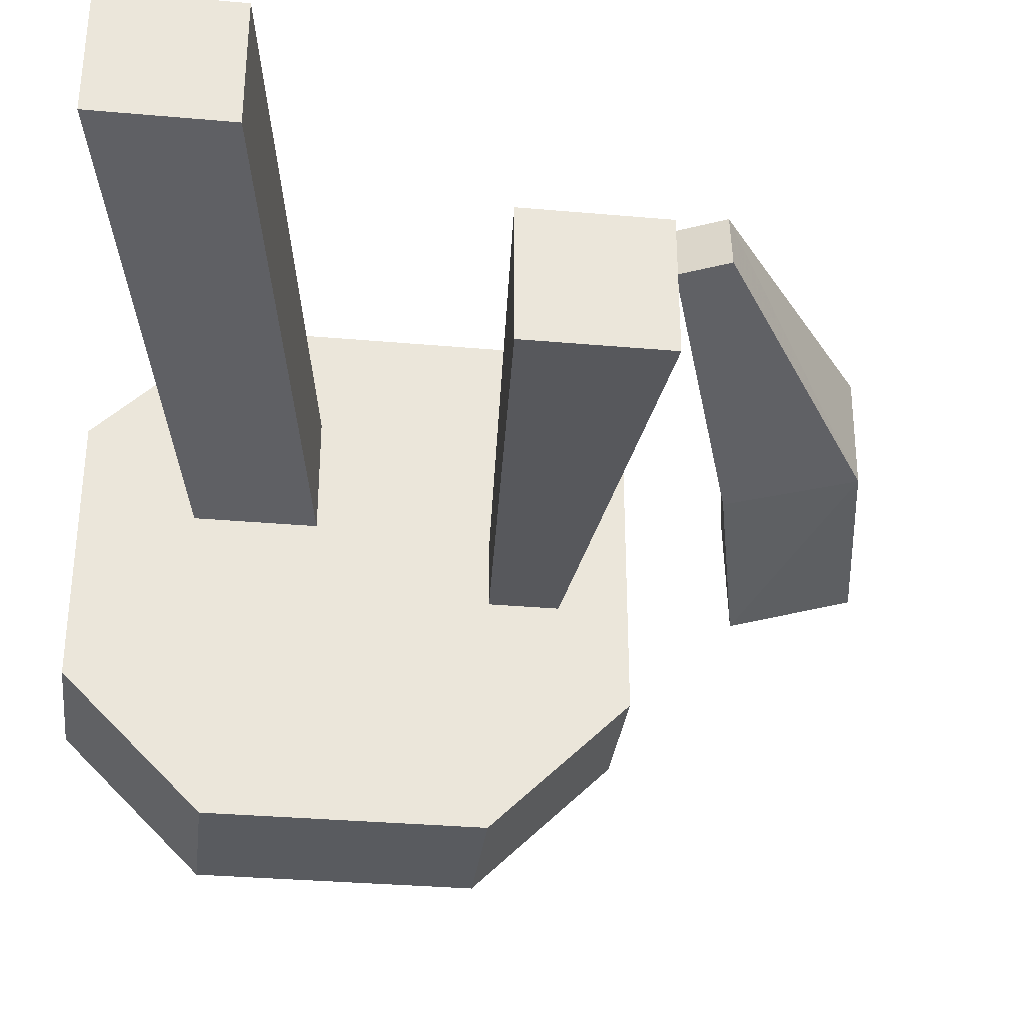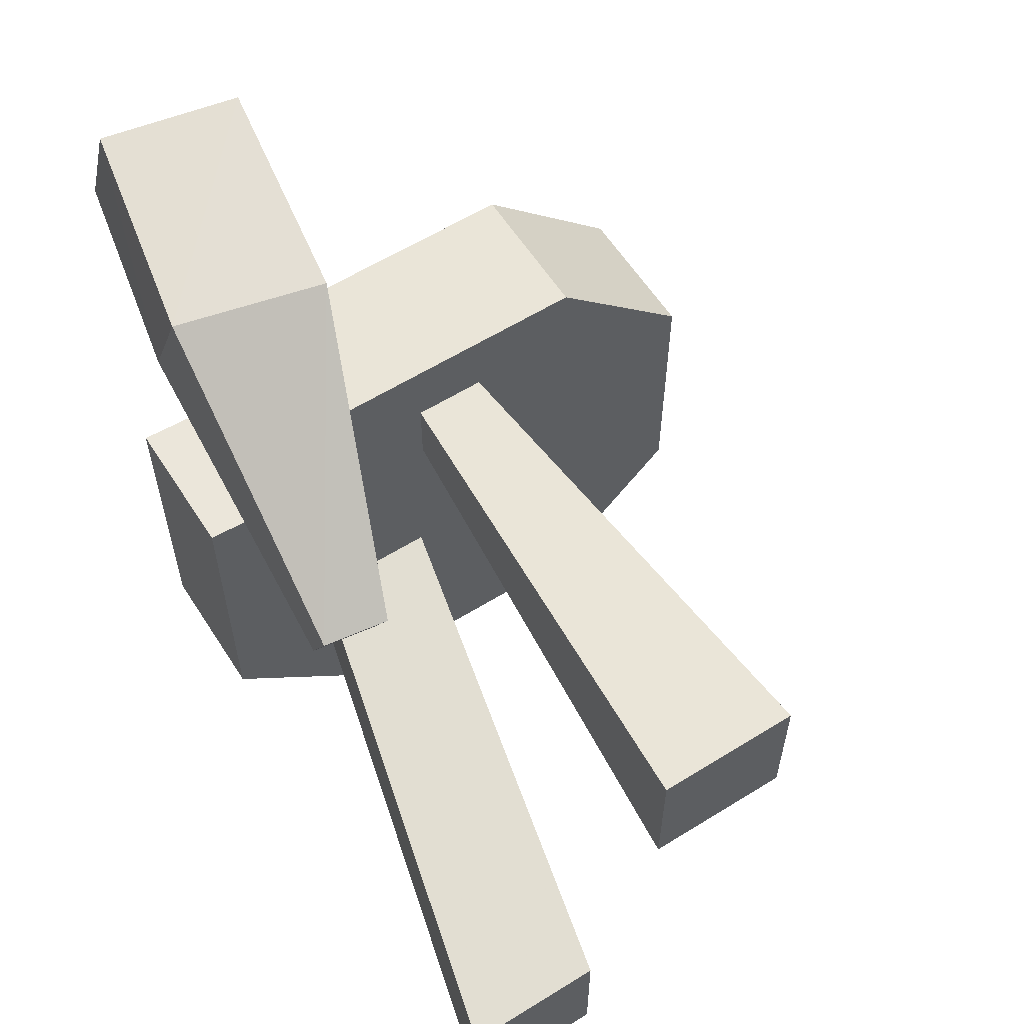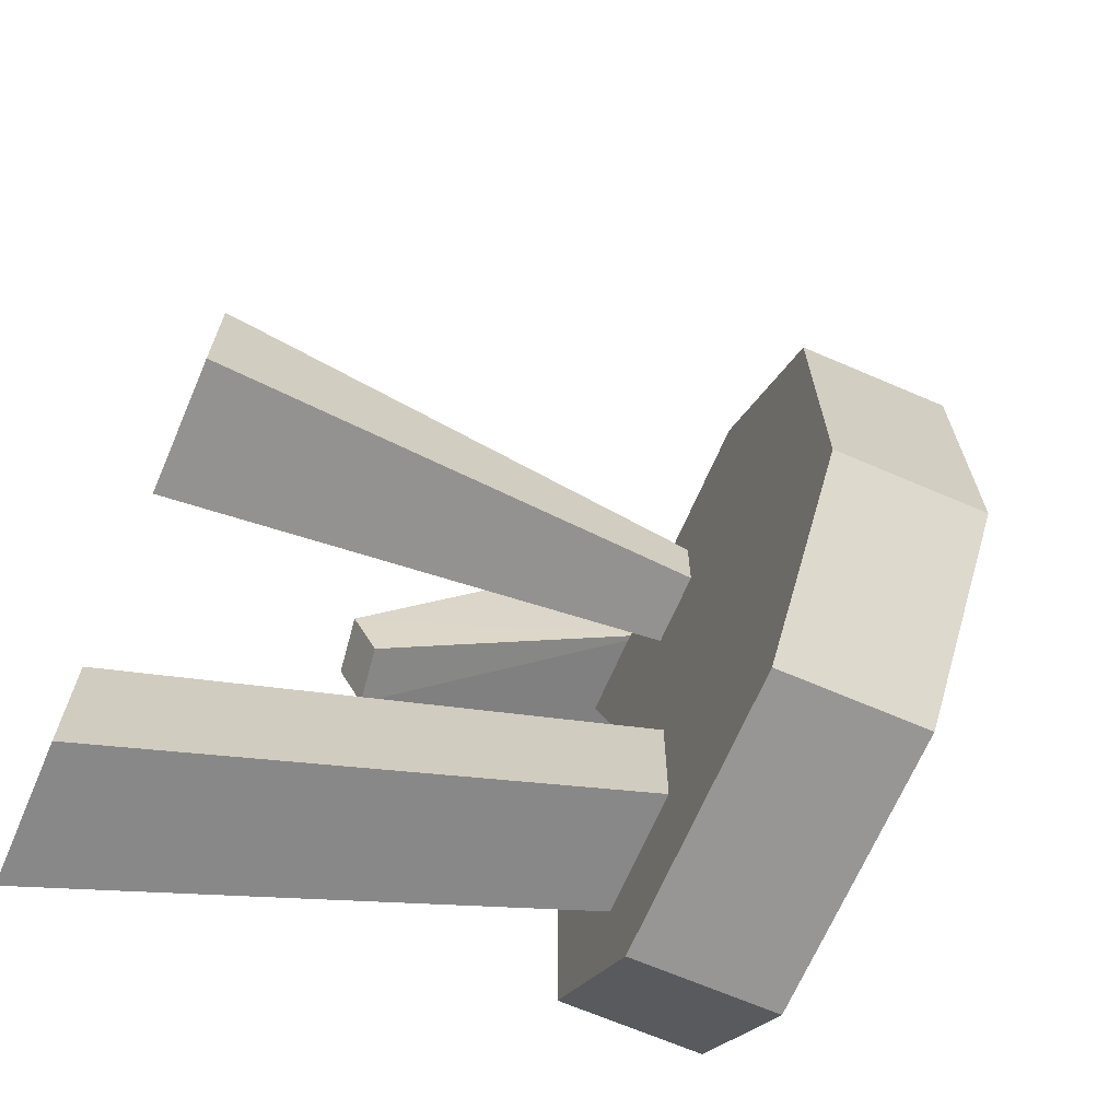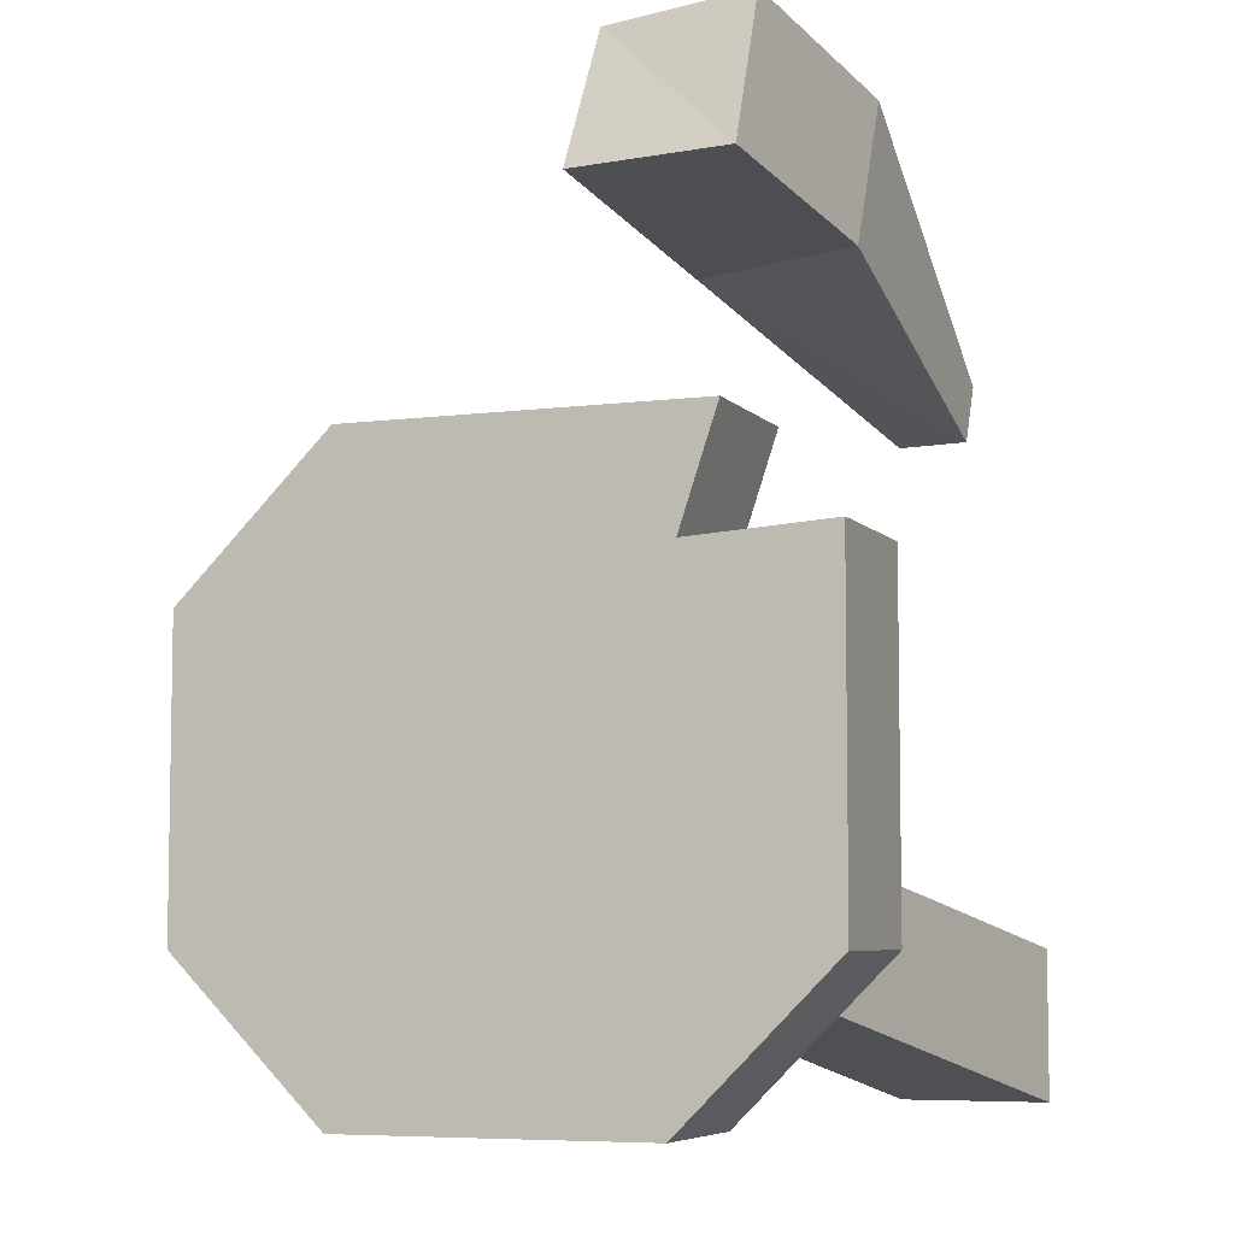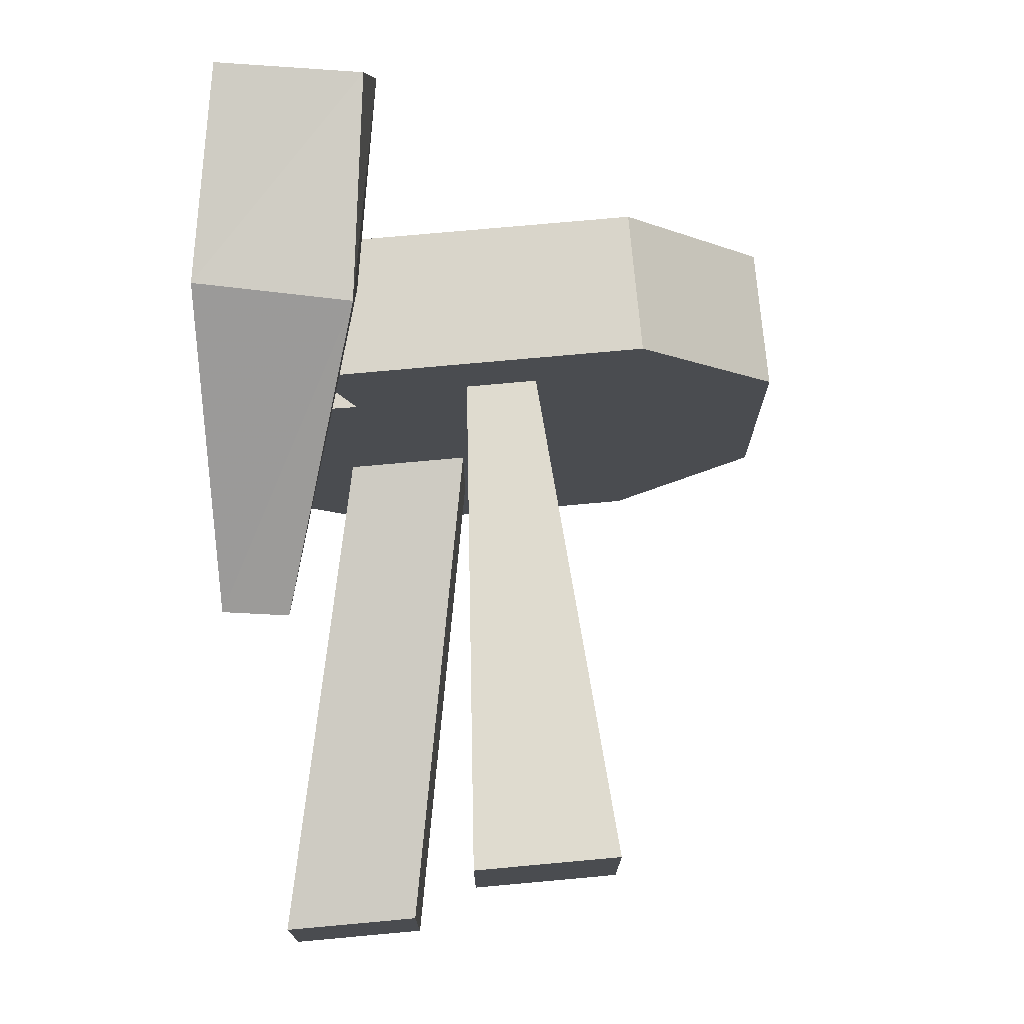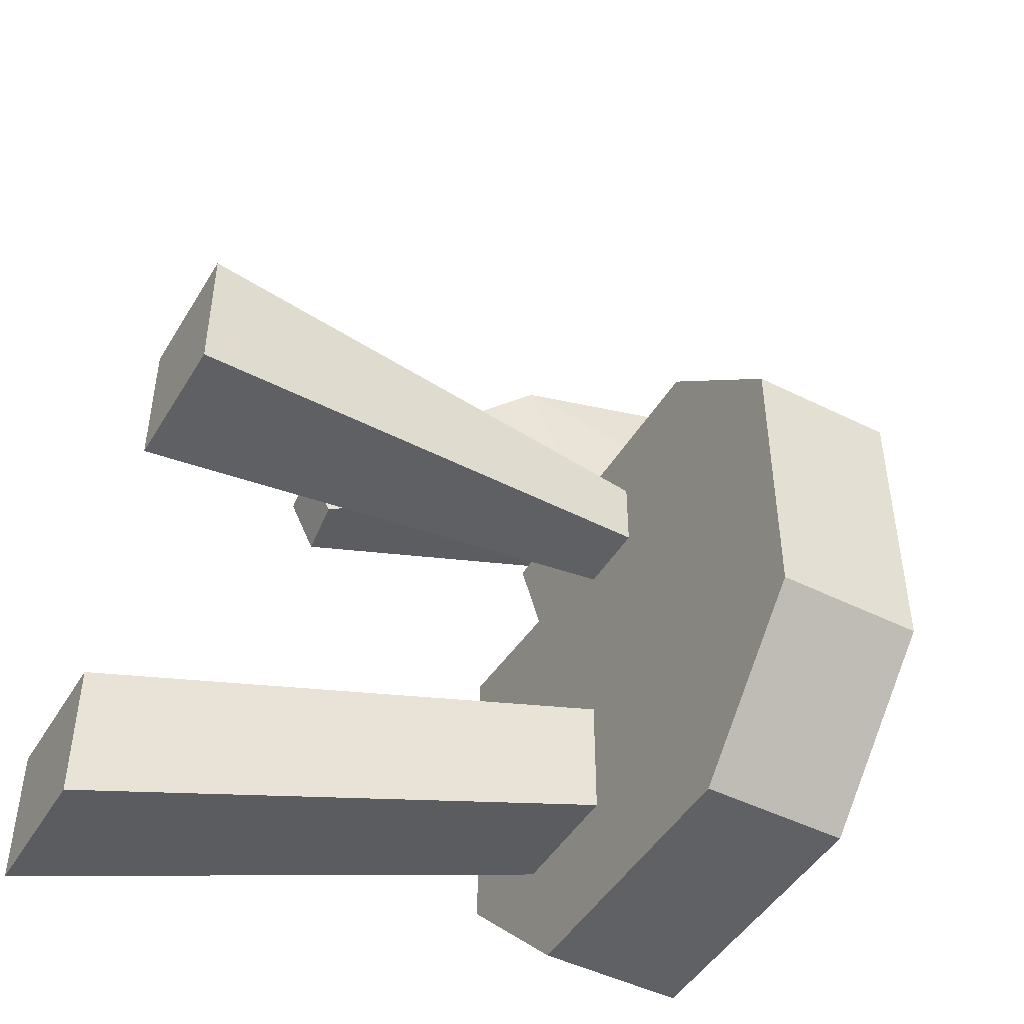
<metadata>
{"format":"obj","ext":"obj","renderer":"f3d","projection":"perspective","resolution":1024,"background":"white","views":[{"elev":-32.6,"azim":-97.0,"up":"+Y"},{"elev":59.5,"azim":-122.5,"up":"+Z"},{"elev":-67.8,"azim":-23.3,"up":"+Z"},{"elev":-6.5,"azim":111.4,"up":"+Z"},{"elev":74.5,"azim":-95.2,"up":"+Z"},{"elev":-46.7,"azim":-29.6,"up":"+Z"}]}
</metadata>
<code>
v 0.2188 -0.375 0.125
v 0.2188 -0.08594 0.125
v 0.09375 -0.08594 0.125
v 0.09375 -0.375 0.125
v 0.2188 -0.5 0
v 0.2188 -0.1172 0.03125
v 0.09375 -0.1172 0.03125
v 0.09375 -0.2188 0.0625
v 0.09375 -0.2812 0.0625
v 0.09375 -0.5 0
v 0.2188 -0.5 -0.2422
v 0.2188 0 -0.2422
v 0.2188 0 0.03906
v 0.09375 0 0.03906
v 0.09375 -0.1016 -0.1562
v 0.09375 -0.2109 -0.1562
v 0.09375 -0.2188 0
v -0.3438 -0.1875 -0.03125
v -0.3438 -0.1875 0.09375
v -0.3438 -0.3125 0.09375
v 0.09375 -0.2812 0
v 0.09375 -0.5 -0.2422
v 0.2188 -0.375 -0.3672
v 0.2188 -0.125 -0.3672
v 0.09375 -0.125 -0.3672
v 0.09375 0 -0.2422
v 0.09375 -0.1016 -0.2656
v -0.3438 0 -0.3672
v -0.3438 0 -0.2422
v -0.3438 -0.125 -0.2422
v 0.09375 -0.2109 -0.2656
v -0.3438 -0.3125 -0.03125
v 0.09375 -0.375 -0.3672
v -0.3438 -0.125 -0.3672
v -0.1016 0 0.1406
v -0.125 0 0.1875
v 0.1016 -0.007812 0.3516
v 0.1562 -0.007812 0.2344
v 0.1328 -0.1328 0.2266
v -0.1094 -0.05469 0.1406
v -0.1328 -0.05469 0.1875
v 0.07812 -0.1328 0.3438
v 0.2578 -0.1562 0.375
v 0.2734 -0.03906 0.3828
v 0.3203 -0.03906 0.2656
v 0.3047 -0.1641 0.2656
f 1 2 3
f 1 3 4
f 1 4 5
f 2 6 3
f 3 6 7
f 4 10 5
f 5 10 11
f 6 13 7
f 7 13 14
f 10 22 11
f 11 22 23
f 12 24 25
f 12 25 26
f 12 26 13
f 13 26 14
f 15 27 28
f 15 28 29
f 17 21 32
f 17 32 18
f 24 23 33
f 24 33 25
f 23 22 33
f 27 31 34
f 27 34 28
f 1 5 2
f 2 5 6
f 3 7 8
f 3 8 4
f 4 8 9
f 4 9 10
f 5 11 6
f 6 11 12
f 6 12 13
f 7 14 15
f 7 15 16
f 7 16 17
f 7 17 8
f 8 17 18
f 8 18 19
f 8 19 9
f 9 19 20
f 9 20 21
f 9 21 22
f 9 22 10
f 11 23 24
f 11 24 12
f 14 26 15
f 15 26 27
f 15 29 16
f 16 29 30
f 16 30 31
f 16 31 22
f 16 22 17
f 17 22 21
f 18 32 20
f 18 20 19
f 25 33 31
f 25 31 27
f 25 27 26
f 33 22 31
f 21 20 32
f 28 34 30
f 28 30 29
f 31 30 34
f 35 36 37
f 35 37 38
f 35 38 39
f 35 39 40
f 35 40 36
f 36 40 41
f 36 41 42
f 36 42 37
f 37 42 43
f 37 43 44
f 37 44 38
f 38 44 45
f 38 45 39
f 39 45 46
f 39 46 42
f 39 42 41
f 39 41 40
f 42 46 43
f 43 46 45
f 43 45 44

</code>
